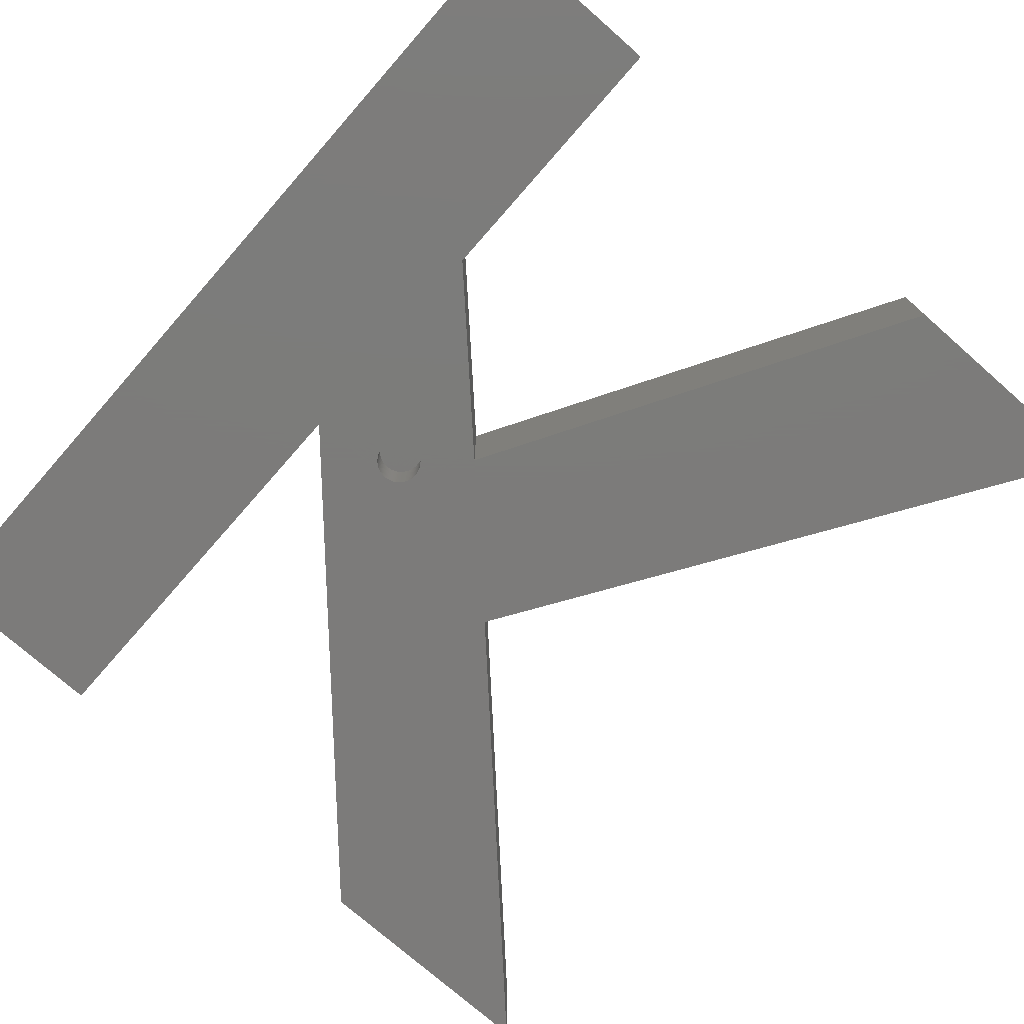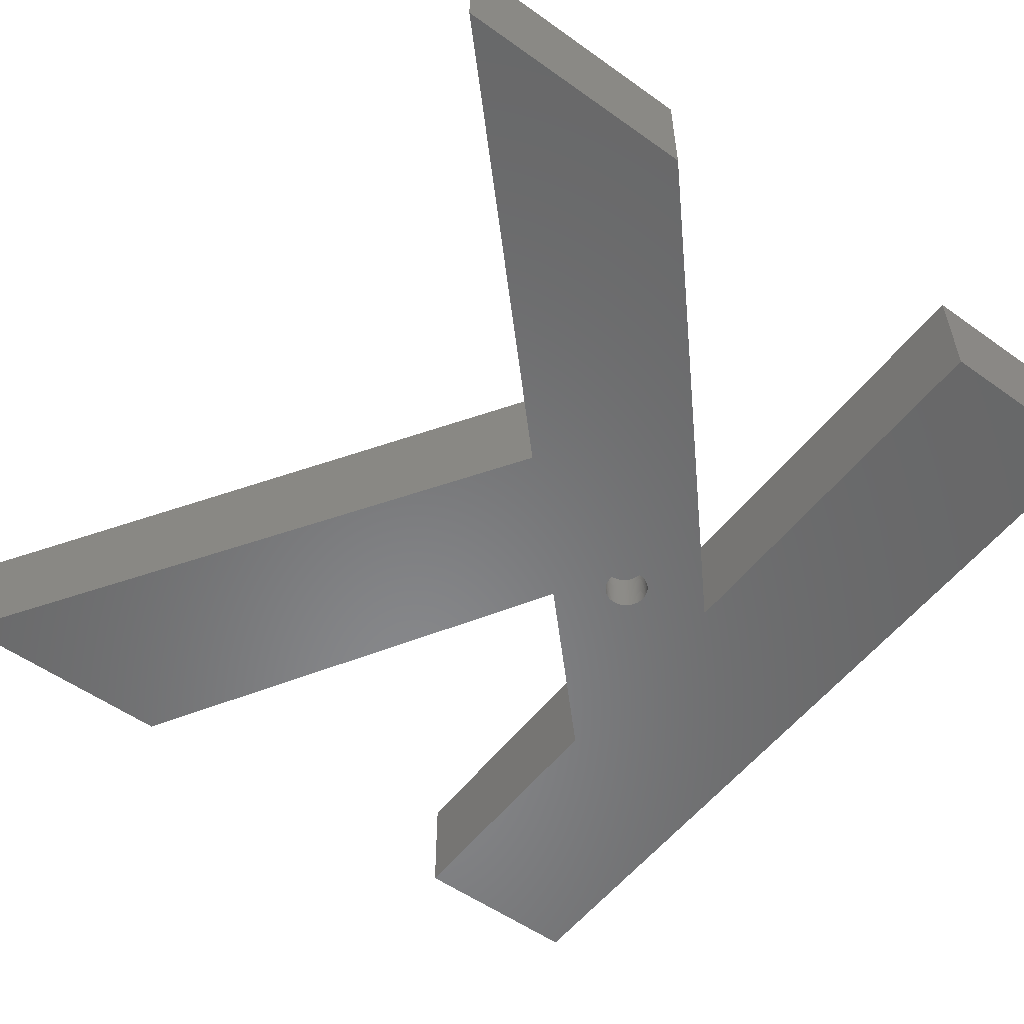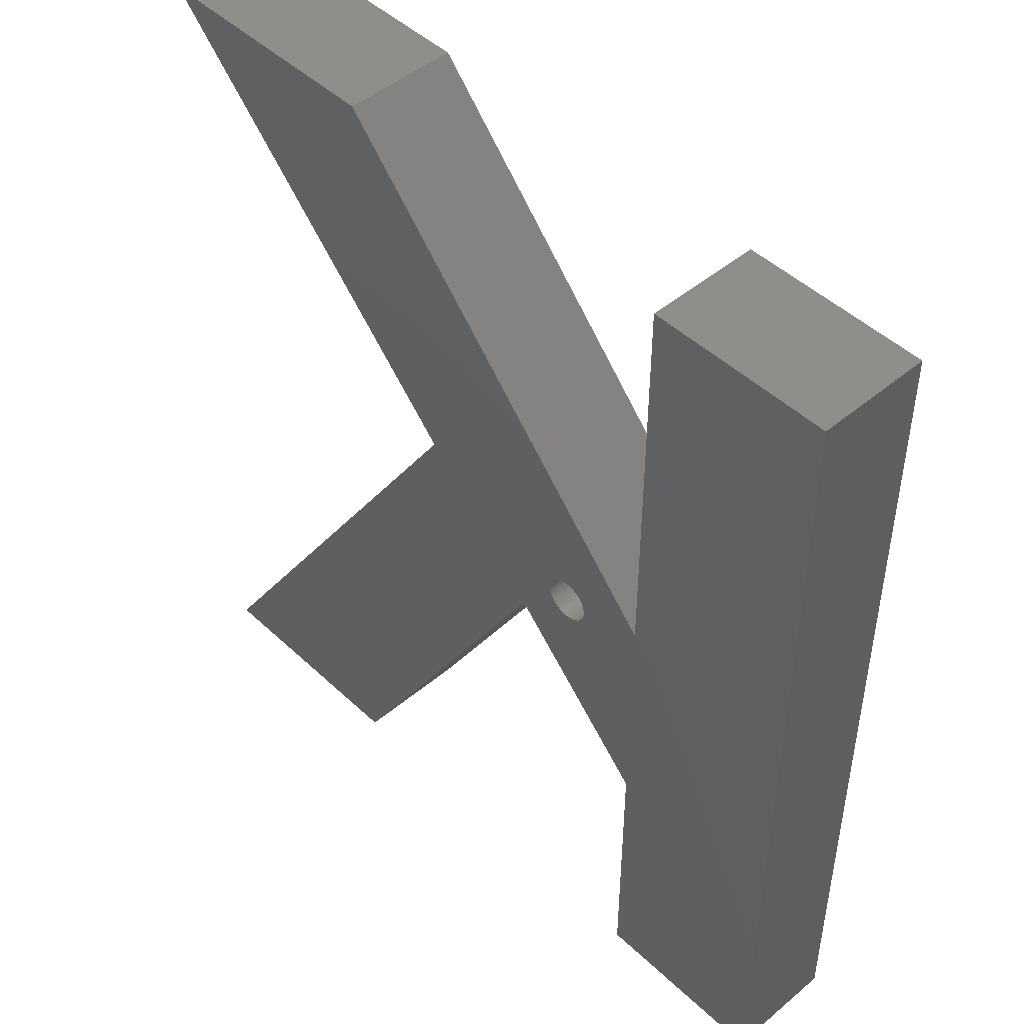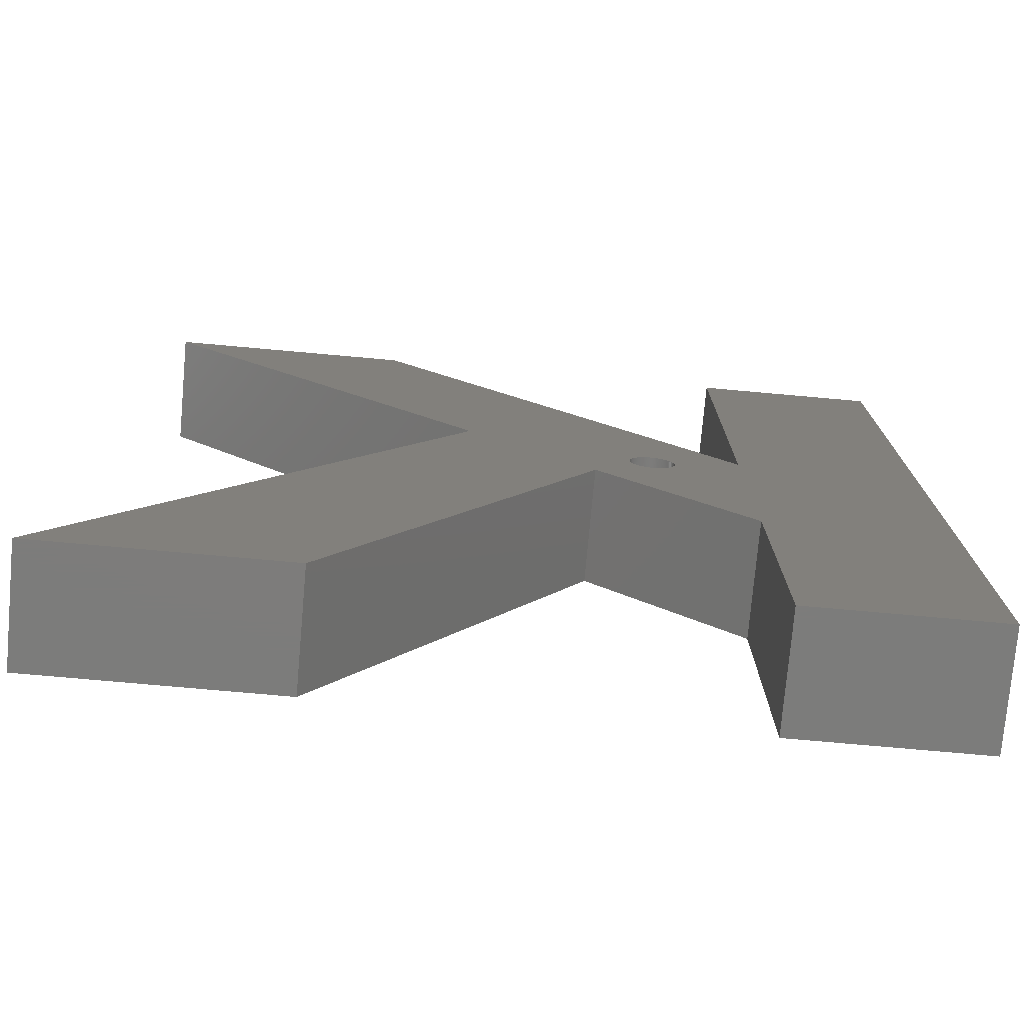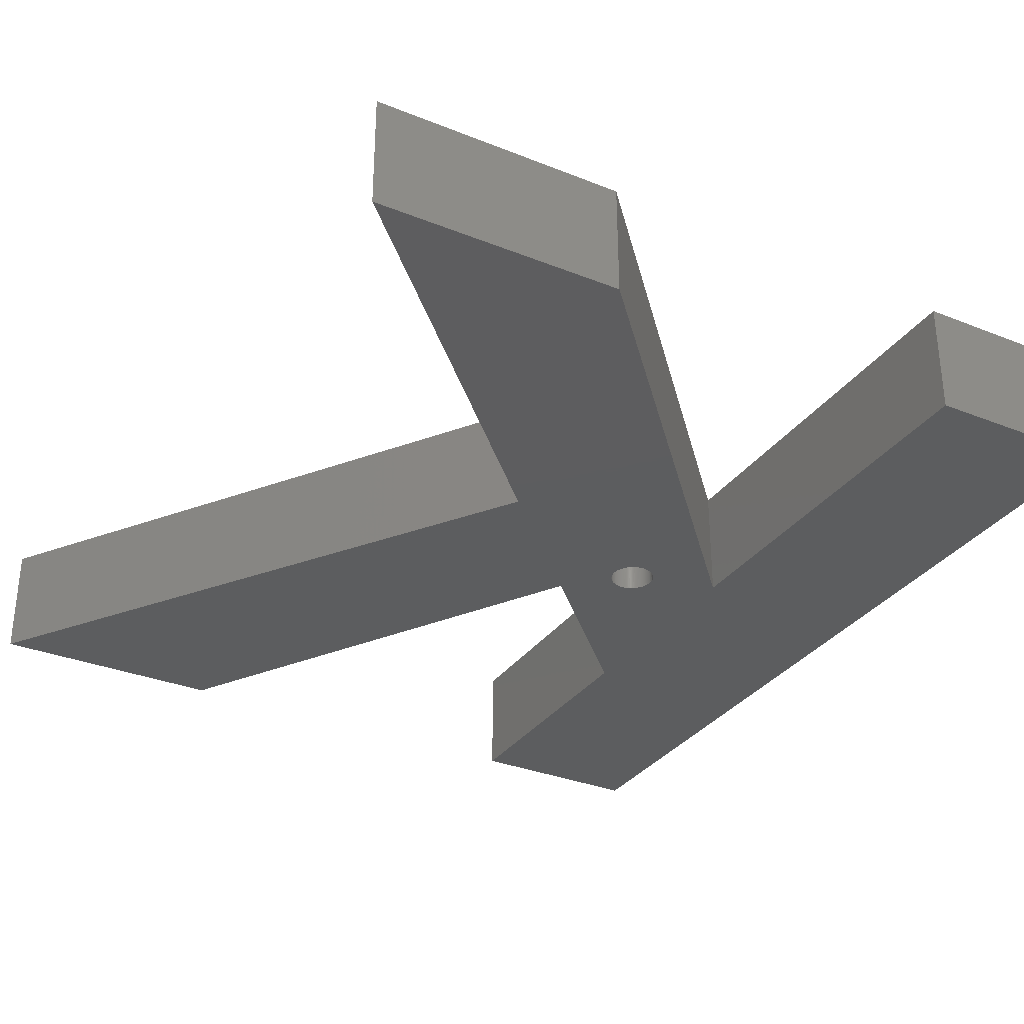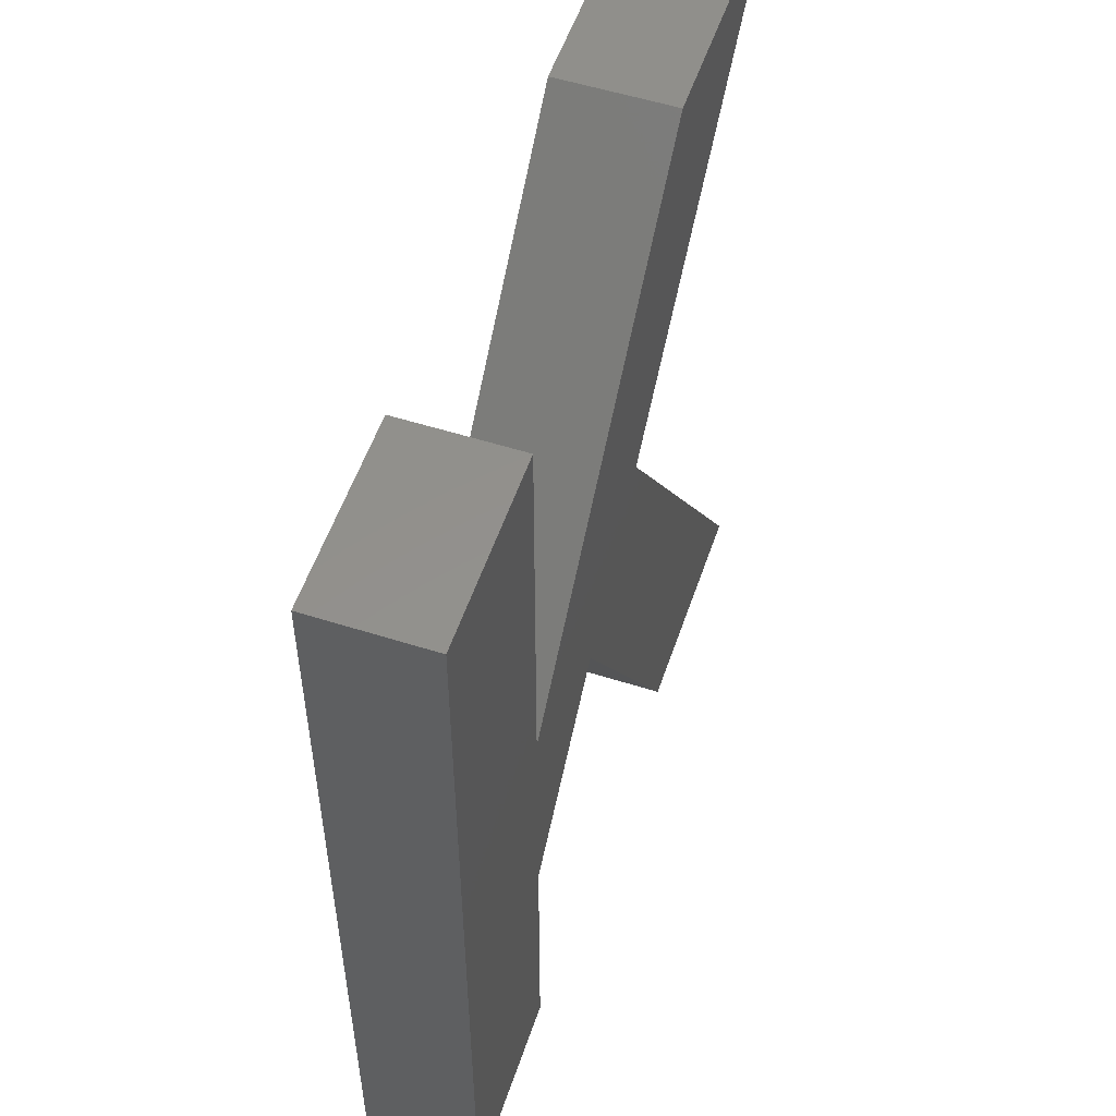
<metadata>
{"format":"stl","ext":"stl","renderer":"f3d","projection":"perspective","resolution":1024,"background":"white","views":[{"elev":-75.0,"azim":-41.3,"up":"+Z"},{"elev":-54.8,"azim":143.0,"up":"+Z"},{"elev":47.2,"azim":-133.4,"up":"+Y"},{"elev":-75.8,"azim":174.9,"up":"+Y"},{"elev":-32.1,"azim":150.7,"up":"+Z"},{"elev":54.4,"azim":-71.4,"up":"+Y"}]}
</metadata>
<code>
# stl→obj: 224 verts, 444 faces
v 29.62 0 0
v 24.22 24.28 0
v 40.01 0 0
v 18.69 18.66 0
v 28.4 39.77 0
v 39.2 39.77 0
v 17.08 21.2 0
v 17.09 21.07 0
v 17.1 21.01 0
v 17.09 21.14 0
v 17.06 21.26 0
v 17.05 21.32 0
v 17.03 21.38 0
v 17 21.44 0
v 16.97 21.49 0
v 16.94 21.55 0
v 16.91 21.6 0
v 16.87 21.65 0
v 16.82 21.7 0
v 16.78 21.74 0
v 16.73 21.78 0
v 16.68 21.82 0
v 16.63 21.86 0
v 16.58 21.89 0
v 16.52 21.92 0
v 16.46 21.94 0
v 16.41 21.96 0
v 16.34 21.98 0
v 16.28 21.99 0
v 16.22 22 0
v 16.16 22.01 0
v 16.1 22.01 0
v 16.03 22.01 0
v 15.97 22 0
v 12.18 22.11 0
v 15.91 21.99 0
v 15.85 21.98 0
v 15.79 21.96 0
v 15.73 21.94 0
v 15.67 21.92 0
v 15.61 21.89 0
v 15.56 21.86 0
v 15.51 21.82 0
v 15.46 21.78 0
v 15.41 21.74 0
v 15.37 21.7 0
v 15.33 21.65 0
v 15.29 21.6 0
v 15.1 20.95 0
v 15.1 21.01 0
v 15.1 21.07 0
v 15.1 21.14 0
v 15.11 21.2 0
v 15.13 21.26 0
v 15.25 21.55 0
v 15.22 21.49 0
v 15.19 21.44 0
v 15.17 21.38 0
v 15.14 21.32 0
v 4.15 0 0
v 12.18 12.02 0
v 12.18 0 0
v 4.15 39.77 0
v 12.18 39.77 0
v 17.09 20.95 0
v 17.09 20.89 0
v 17.08 20.82 0
v 17.06 20.76 0
v 17.05 20.7 0
v 17.03 20.64 0
v 17 20.59 0
v 16.97 20.53 0
v 16.94 20.48 0
v 16.91 20.42 0
v 16.87 20.37 0
v 16.82 20.33 0
v 16.78 20.28 0
v 16.73 20.24 0
v 16.68 20.2 0
v 16.63 20.17 0
v 16.58 20.14 0
v 16.52 20.11 0
v 16.46 20.08 0
v 16.41 20.06 0
v 16.34 20.04 0
v 16.28 20.03 0
v 16.22 20.02 0
v 16.16 20.01 0
v 16.1 20.01 0
v 16.03 20.01 0
v 15.97 20.02 0
v 15.91 20.03 0
v 15.85 20.04 0
v 15.79 20.06 0
v 15.73 20.08 0
v 15.1 20.89 0
v 15.11 20.82 0
v 15.13 20.76 0
v 15.14 20.7 0
v 15.17 20.64 0
v 15.19 20.59 0
v 15.22 20.53 0
v 15.25 20.48 0
v 15.29 20.42 0
v 15.33 20.37 0
v 15.37 20.33 0
v 15.41 20.28 0
v 15.46 20.24 0
v 15.51 20.2 0
v 15.56 20.17 0
v 15.61 20.14 0
v 15.67 20.11 0
v 4.15 39.77 5
v 12.18 22.11 5
v 12.18 39.77 5
v 4.15 0 5
v 12.18 12.02 5
v 12.18 0 5
v 28.4 39.77 5
v 24.22 24.28 5
v 39.2 39.77 5
v 18.69 18.66 5
v 29.62 0 5
v 40.01 0 5
v 17.09 21.07 2
v 17.1 21.01 2
v 15.1 21.01 2
v 15.1 21.07 2
v 16.1 22.01 2
v 16.03 22.01 2
v 16.03 20.01 2
v 16.1 20.01 2
v 16.78 21.74 2
v 16.73 21.78 2
v 15.41 21.74 2
v 15.37 21.7 2
v 15.73 21.94 2
v 15.67 21.92 2
v 16.97 21.49 2
v 17 21.44 2
v 16.46 21.94 2
v 16.41 21.96 2
v 16.63 21.86 2
v 16.58 21.89 2
v 15.17 21.38 2
v 15.19 21.44 2
v 15.91 21.99 2
v 15.85 21.98 2
v 17.06 21.26 2
v 17.08 21.2 2
v 16.87 21.65 2
v 16.91 21.6 2
v 16.82 21.7 2
v 16.94 21.55 2
v 16.28 21.99 2
v 16.22 22 2
v 16.16 22.01 2
v 16.68 21.82 2
v 15.11 21.2 2
v 15.13 21.26 2
v 15.25 21.55 2
v 15.29 21.6 2
v 15.33 21.65 2
v 15.22 21.49 2
v 15.1 21.14 2
v 15.56 21.86 2
v 15.51 21.82 2
v 15.61 21.89 2
v 15.46 21.78 2
v 15.97 22 2
v 16.34 20.04 2
v 16.41 20.06 2
v 15.51 20.2 2
v 15.56 20.17 2
v 15.41 20.28 2
v 15.46 20.24 2
v 15.61 20.14 2
v 15.91 20.03 2
v 15.97 20.02 2
v 15.22 20.53 2
v 15.19 20.59 2
v 15.17 20.64 2
v 15.37 20.33 2
v 15.13 20.76 2
v 15.11 20.82 2
v 15.14 20.7 2
v 17.09 21.14 2
v 17.03 21.38 2
v 17.05 21.32 2
v 16.34 21.98 2
v 16.52 21.92 2
v 15.14 21.32 2
v 17.09 20.95 2
v 17.09 20.89 2
v 17.08 20.82 2
v 17.06 20.76 2
v 17.05 20.7 2
v 17.03 20.64 2
v 17 20.59 2
v 16.97 20.53 2
v 16.94 20.48 2
v 16.91 20.42 2
v 16.87 20.37 2
v 16.82 20.33 2
v 16.78 20.28 2
v 16.73 20.24 2
v 16.68 20.2 2
v 16.63 20.17 2
v 16.58 20.14 2
v 16.52 20.11 2
v 16.46 20.08 2
v 16.28 20.03 2
v 16.22 20.02 2
v 16.16 20.01 2
v 15.85 20.04 2
v 15.79 20.06 2
v 15.79 21.96 2
v 15.73 20.08 2
v 15.67 20.11 2
v 15.33 20.37 2
v 15.29 20.42 2
v 15.25 20.48 2
v 15.1 20.89 2
v 15.1 20.95 2
f 1 2 3
f 2 1 4
f 2 5 6
f 7 2 4
f 8 4 9
f 10 4 8
f 7 4 10
f 2 7 11
f 2 11 12
f 2 12 13
f 2 13 14
f 15 2 14
f 16 2 15
f 17 2 16
f 18 2 17
f 19 2 18
f 20 2 19
f 21 2 20
f 22 2 21
f 23 2 22
f 24 2 23
f 25 2 24
f 26 2 25
f 27 2 26
f 28 2 27
f 29 2 28
f 30 2 29
f 31 2 30
f 2 31 5
f 32 5 31
f 33 5 32
f 34 5 33
f 35 34 36
f 35 36 37
f 35 37 38
f 35 38 39
f 35 39 40
f 35 40 41
f 35 41 42
f 35 42 43
f 35 43 44
f 35 44 45
f 35 45 46
f 35 46 47
f 35 47 48
f 49 35 50
f 50 35 51
f 51 35 52
f 52 35 53
f 53 35 54
f 34 35 5
f 55 35 48
f 56 35 55
f 57 35 56
f 58 35 57
f 59 35 58
f 54 35 59
f 60 61 62
f 61 60 35
f 63 35 60
f 35 63 64
f 4 65 9
f 4 66 65
f 4 67 66
f 4 68 67
f 4 69 68
f 4 70 69
f 4 71 70
f 4 72 71
f 4 73 72
f 4 74 73
f 4 75 74
f 4 76 75
f 4 77 76
f 4 78 77
f 4 79 78
f 4 80 79
f 4 81 80
f 4 82 81
f 4 83 82
f 4 84 83
f 4 85 84
f 4 86 85
f 4 87 86
f 4 88 87
f 4 89 88
f 4 90 89
f 4 91 90
f 61 91 4
f 91 61 92
f 92 61 93
f 93 61 94
f 94 61 95
f 96 35 49
f 97 35 96
f 98 35 97
f 99 35 98
f 100 35 99
f 101 35 100
f 102 35 101
f 103 35 102
f 104 35 103
f 105 35 104
f 35 105 61
f 106 61 105
f 107 61 106
f 108 61 107
f 109 61 108
f 110 61 109
f 111 61 110
f 112 61 111
f 95 61 112
f 113 114 115
f 116 114 113
f 114 116 117
f 117 116 118
f 119 120 121
f 114 120 119
f 120 114 122
f 122 114 117
f 120 123 124
f 123 120 122
f 117 4 122
f 4 117 61
f 1 122 4
f 122 1 123
f 1 124 123
f 124 1 3
f 124 2 120
f 2 124 3
f 120 6 121
f 6 120 2
f 6 119 121
f 119 6 5
f 35 119 5
f 119 35 114
f 114 64 115
f 64 114 35
f 64 113 115
f 113 64 63
f 60 113 63
f 113 60 116
f 60 118 116
f 118 60 62
f 118 61 117
f 61 118 62
f 9 125 8
f 125 9 126
f 127 51 128
f 51 127 50
f 33 129 130
f 129 33 32
f 89 131 132
f 131 89 90
f 21 133 134
f 133 21 20
f 46 135 136
f 135 46 45
f 40 137 138
f 137 40 39
f 14 139 15
f 139 14 140
f 27 141 142
f 141 27 26
f 24 143 144
f 143 24 23
f 145 57 146
f 57 145 58
f 37 147 148
f 147 37 36
f 7 149 11
f 149 7 150
f 17 151 18
f 151 17 152
f 18 153 19
f 153 18 151
f 16 152 17
f 152 16 154
f 30 155 156
f 155 30 29
f 31 156 157
f 156 31 30
f 22 134 158
f 134 22 21
f 159 54 160
f 54 159 53
f 161 48 162
f 48 161 55
f 163 46 136
f 46 163 47
f 164 55 161
f 55 164 56
f 165 53 159
f 53 165 52
f 43 166 167
f 166 43 42
f 41 138 168
f 138 41 40
f 44 167 169
f 167 44 43
f 34 130 170
f 130 34 33
f 84 171 172
f 171 84 85
f 110 173 174
f 173 110 109
f 108 175 176
f 175 108 107
f 111 174 177
f 174 111 110
f 91 178 179
f 178 91 92
f 180 101 181
f 101 180 102
f 181 100 182
f 100 181 101
f 175 106 183
f 106 175 107
f 184 97 185
f 97 184 98
f 182 99 186
f 99 182 100
f 10 150 7
f 150 10 187
f 8 187 10
f 187 8 125
f 12 188 13
f 188 12 189
f 13 140 14
f 140 13 188
f 11 189 12
f 189 11 149
f 20 153 133
f 153 20 19
f 15 154 16
f 154 15 139
f 29 190 155
f 190 29 28
f 28 142 190
f 142 28 27
f 32 157 129
f 157 32 31
f 25 144 191
f 144 25 24
f 26 191 141
f 191 26 25
f 23 158 143
f 158 23 22
f 162 47 163
f 47 162 48
f 146 56 164
f 56 146 57
f 160 59 192
f 59 160 54
f 192 58 145
f 58 192 59
f 128 52 165
f 52 128 51
f 193 125 126
f 194 125 193
f 194 187 125
f 195 187 194
f 195 150 187
f 196 150 195
f 196 149 150
f 197 149 196
f 197 189 149
f 198 189 197
f 198 188 189
f 199 188 198
f 199 140 188
f 200 140 199
f 200 139 140
f 201 139 200
f 201 154 139
f 202 154 201
f 202 152 154
f 203 152 202
f 203 151 152
f 204 151 203
f 204 153 151
f 205 153 204
f 205 133 153
f 206 133 205
f 206 134 133
f 207 134 206
f 207 158 134
f 208 158 207
f 208 143 158
f 209 143 208
f 209 144 143
f 210 144 209
f 210 191 144
f 211 191 210
f 211 141 191
f 172 141 211
f 172 142 141
f 171 142 172
f 171 190 142
f 212 190 171
f 212 155 190
f 213 155 212
f 213 156 155
f 214 156 213
f 214 157 156
f 132 157 214
f 132 129 157
f 131 129 132
f 131 130 129
f 179 130 131
f 179 170 130
f 178 170 179
f 178 147 170
f 215 147 178
f 215 148 147
f 216 148 215
f 216 217 148
f 218 217 216
f 218 137 217
f 219 137 218
f 219 138 137
f 177 138 219
f 177 168 138
f 174 168 177
f 174 166 168
f 173 166 174
f 173 167 166
f 176 167 173
f 176 169 167
f 175 169 176
f 175 135 169
f 183 135 175
f 183 136 135
f 220 136 183
f 220 163 136
f 221 163 220
f 221 162 163
f 222 162 221
f 222 161 162
f 180 161 222
f 180 164 161
f 181 164 180
f 181 146 164
f 182 146 181
f 182 145 146
f 186 145 182
f 186 192 145
f 184 192 186
f 184 160 192
f 185 160 184
f 185 159 160
f 223 159 185
f 223 165 159
f 224 165 223
f 224 128 165
f 128 224 127
f 42 168 166
f 168 42 41
f 45 169 135
f 169 45 44
f 38 148 217
f 148 38 37
f 39 217 137
f 217 39 38
f 36 170 147
f 170 36 34
f 65 126 9
f 126 65 193
f 88 132 214
f 132 88 89
f 86 213 212
f 213 86 87
f 83 172 211
f 172 83 84
f 78 207 206
f 207 78 79
f 77 204 76
f 204 77 205
f 79 208 207
f 208 79 80
f 81 210 209
f 210 81 82
f 76 203 75
f 203 76 204
f 74 201 73
f 201 74 202
f 71 198 70
f 198 71 199
f 73 200 72
f 200 73 201
f 69 196 68
f 196 69 197
f 109 176 173
f 176 109 108
f 112 177 219
f 177 112 111
f 94 218 216
f 218 94 95
f 92 215 178
f 215 92 93
f 90 179 131
f 179 90 91
f 220 104 221
f 104 220 105
f 221 103 222
f 103 221 104
f 183 105 220
f 105 183 106
f 186 98 184
f 98 186 99
f 185 96 223
f 96 185 97
f 224 50 127
f 50 224 49
f 68 195 67
f 195 68 196
f 67 194 66
f 194 67 195
f 87 214 213
f 214 87 88
f 85 212 171
f 212 85 86
f 82 211 210
f 211 82 83
f 77 206 205
f 206 77 78
f 80 209 208
f 209 80 81
f 75 202 74
f 202 75 203
f 70 197 69
f 197 70 198
f 72 199 71
f 199 72 200
f 95 219 218
f 219 95 112
f 93 216 215
f 216 93 94
f 222 102 180
f 102 222 103
f 223 49 224
f 49 223 96
f 66 193 65
f 193 66 194

</code>
